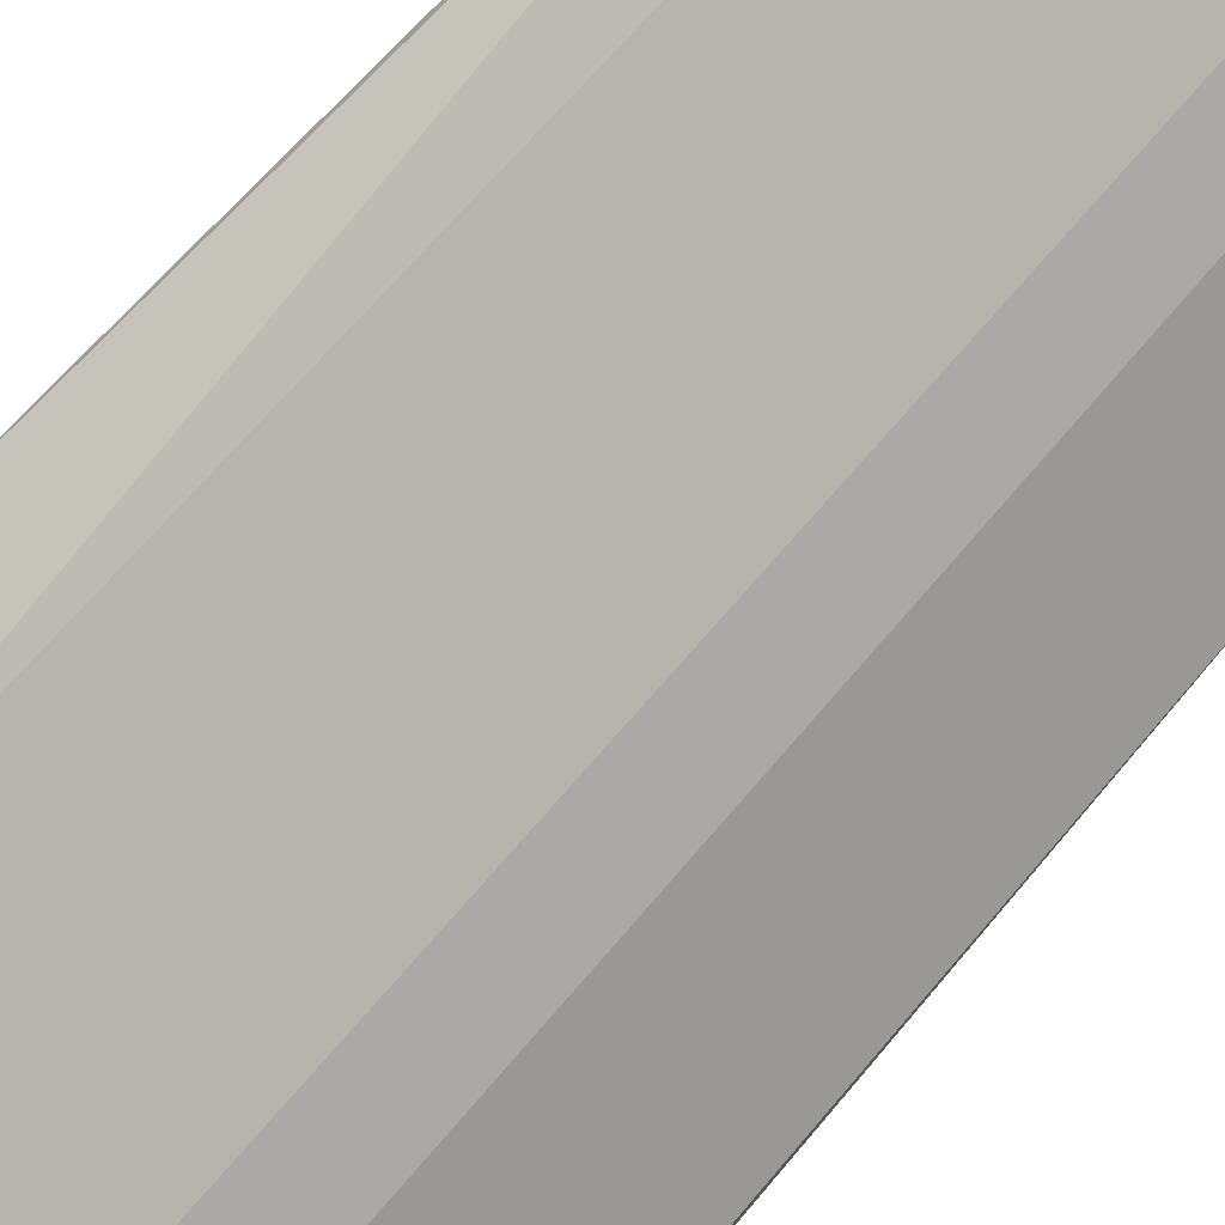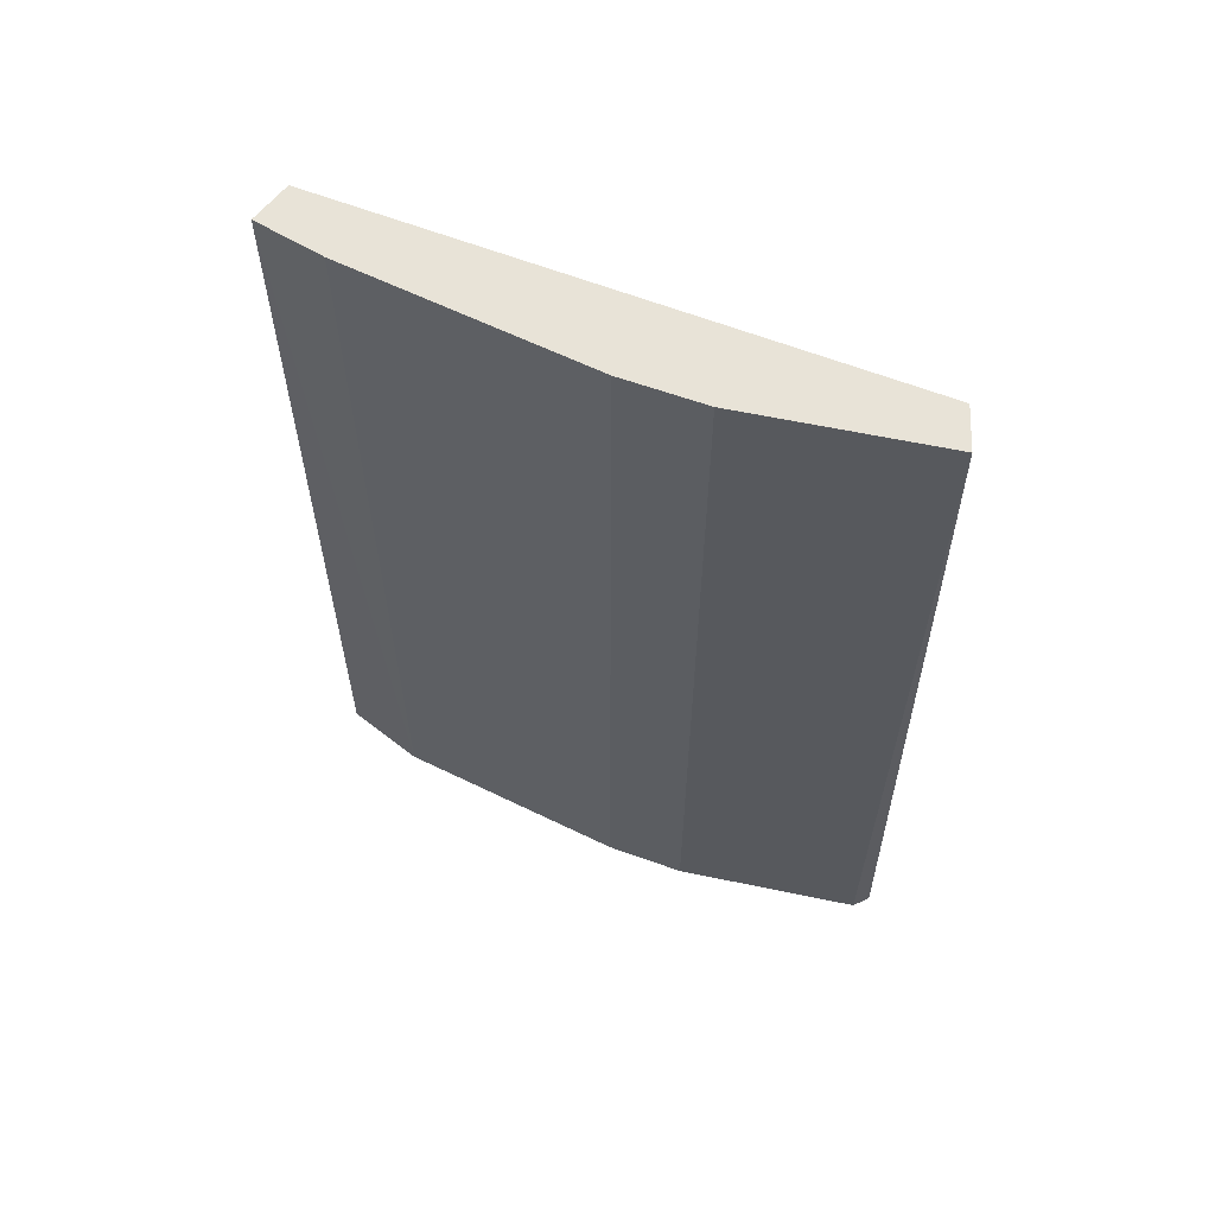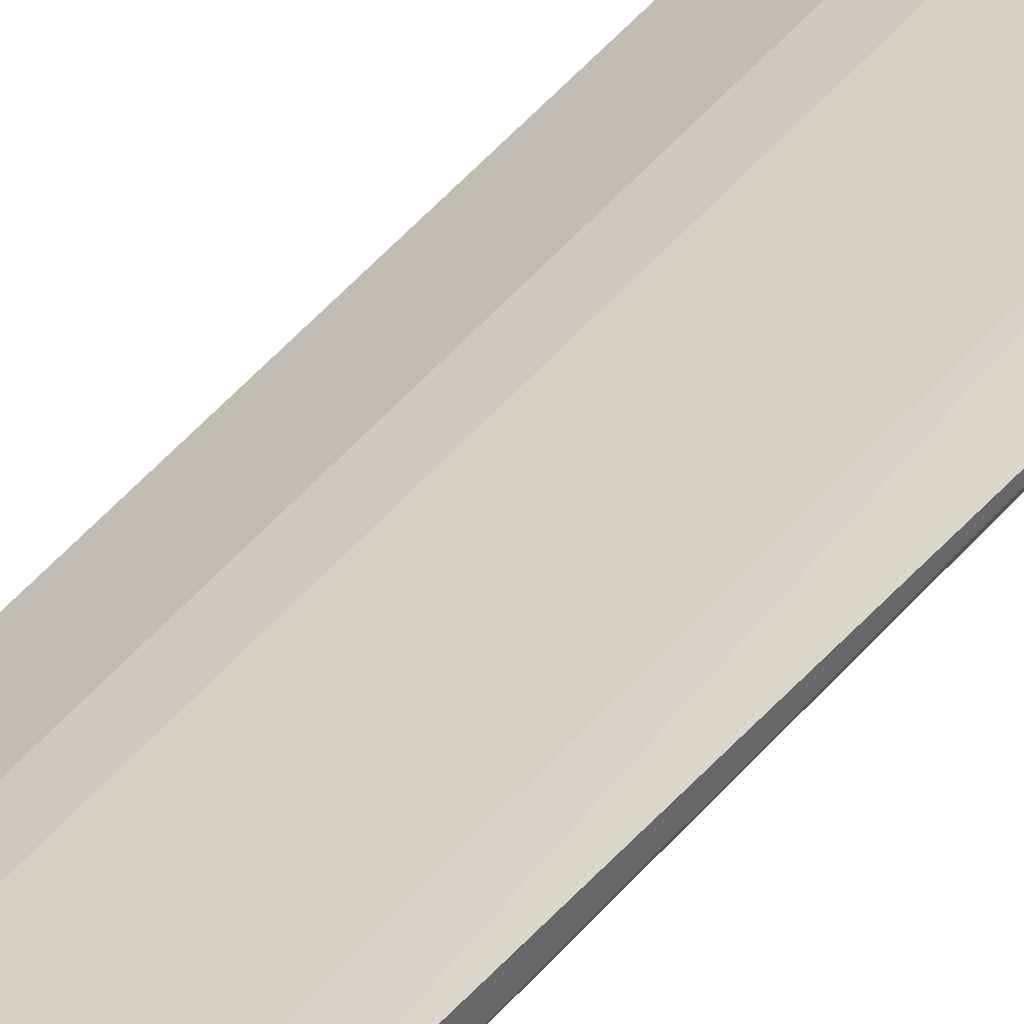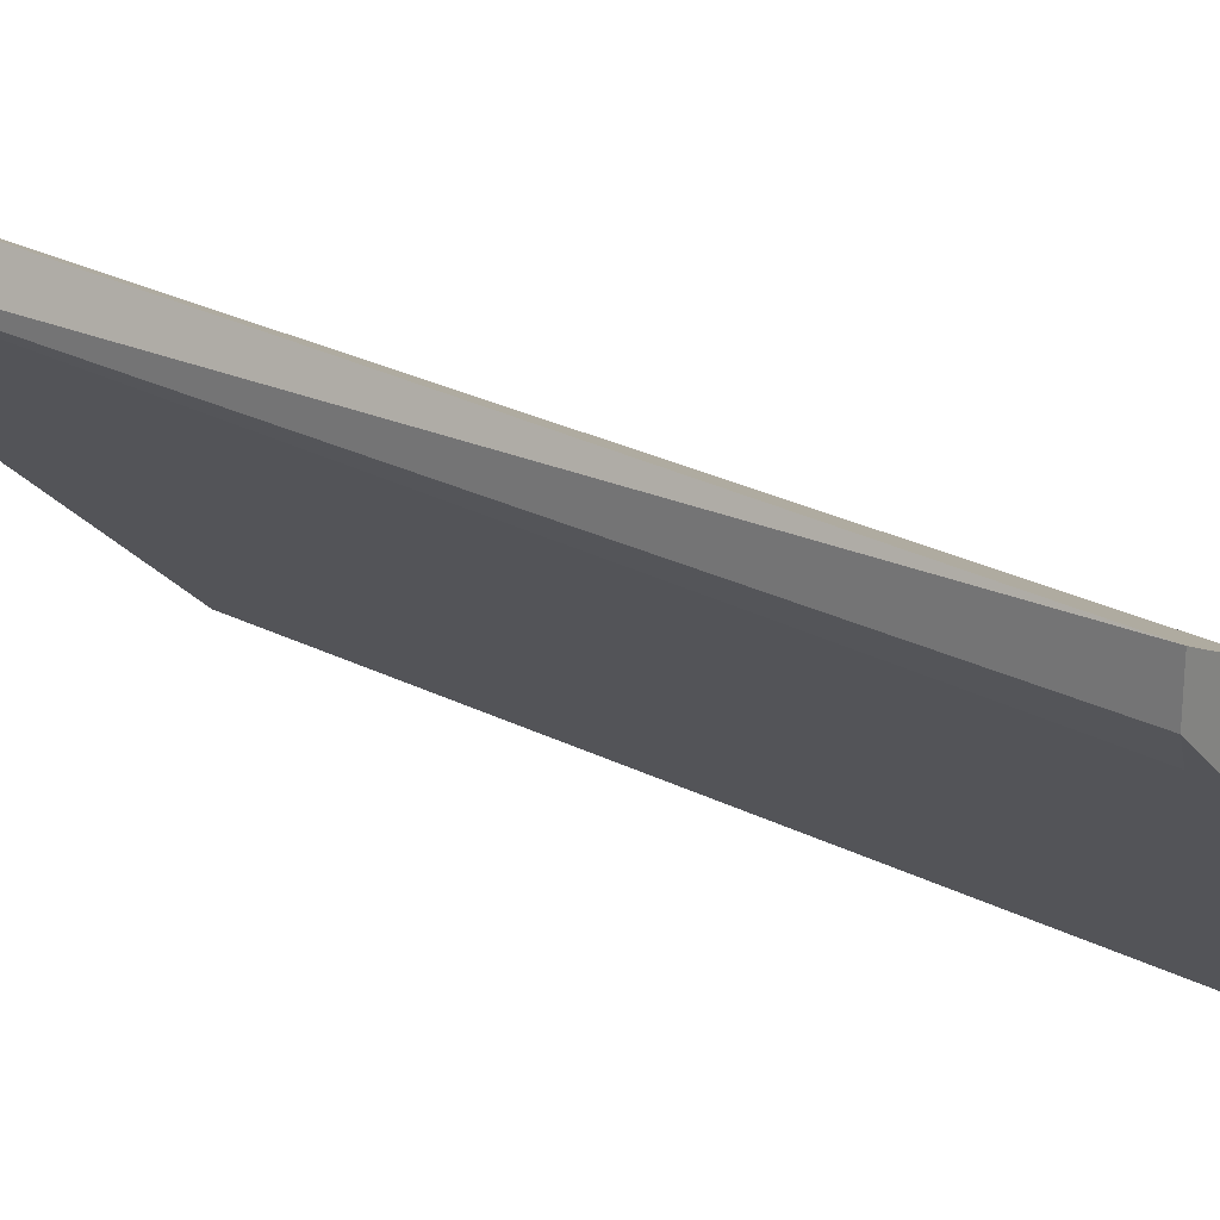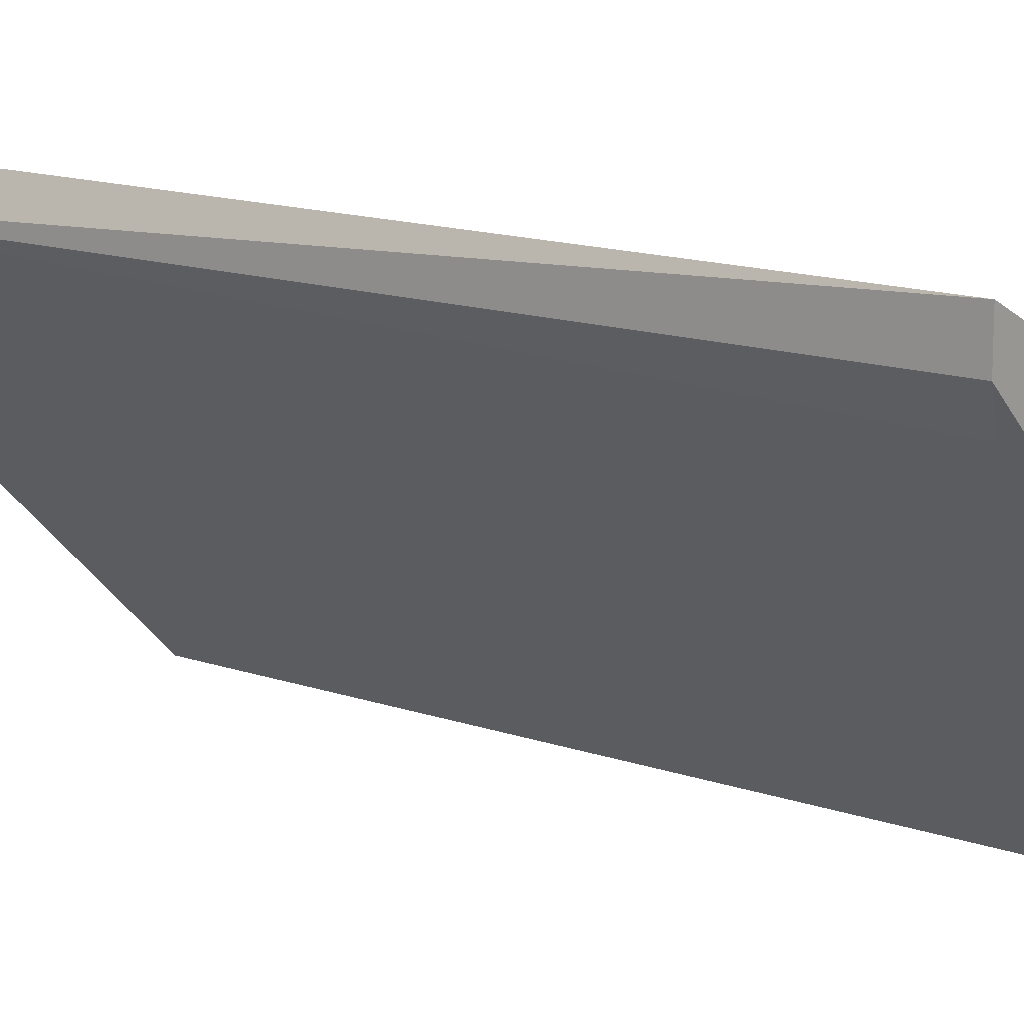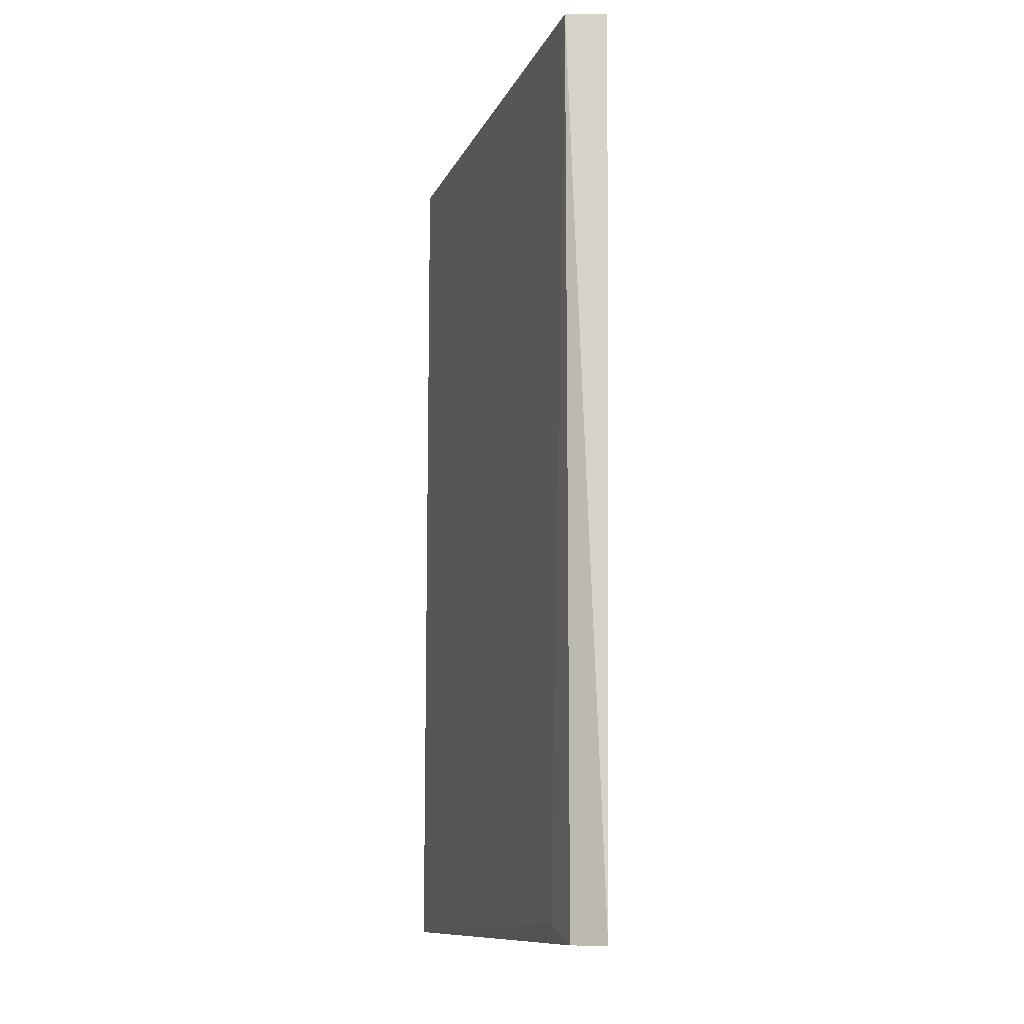
<metadata>
{"format":"obj","ext":"obj","renderer":"f3d","projection":"perspective","resolution":1024,"background":"white","views":[{"elev":69.0,"azim":40.3,"up":"+Z"},{"elev":61.7,"azim":65.1,"up":"+Y"},{"elev":76.0,"azim":-134.7,"up":"+Z"},{"elev":26.2,"azim":-51.3,"up":"+Z"},{"elev":13.5,"azim":-51.4,"up":"+Z"},{"elev":-11.0,"azim":-63.0,"up":"+Y"}]}
</metadata>
<code>
v 0.5838 0.3621 0.5032
v 0.3994 -0.1587 0.6224
v 0.3994 -0.1587 0.6442
v 0.6489 -0.1587 0.4055
v 0.6272 0.3621 0.4055
v 0.3994 0.3621 0.6224
v 0.5513 -0.1587 0.5357
v 0.4428 0.3621 0.6224
v 0.6272 -0.1587 0.4055
v 0.6489 0.3621 0.4164
v 0.5838 -0.1587 0.5032
v 0.4428 -0.1587 0.6224
v 0.4103 0.3621 0.6442
v 0.6489 -0.1587 0.4164
v 0.5513 0.3621 0.5357
v 0.4211 -0.1478 0.6008
f 5 9 16
f 3 2 4
f 2 3 6
f 1 5 6
f 3 4 7
f 1 6 8
f 4 2 9
f 5 4 9
f 5 1 10
f 4 5 10
f 1 7 11
f 7 4 11
f 10 1 11
f 3 7 12
f 7 8 12
f 12 8 13
f 6 3 13
f 8 6 13
f 3 12 13
f 4 10 14
f 11 4 14
f 10 11 14
f 7 1 15
f 1 8 15
f 8 7 15
f 2 6 16
f 6 5 16
f 9 2 16

</code>
